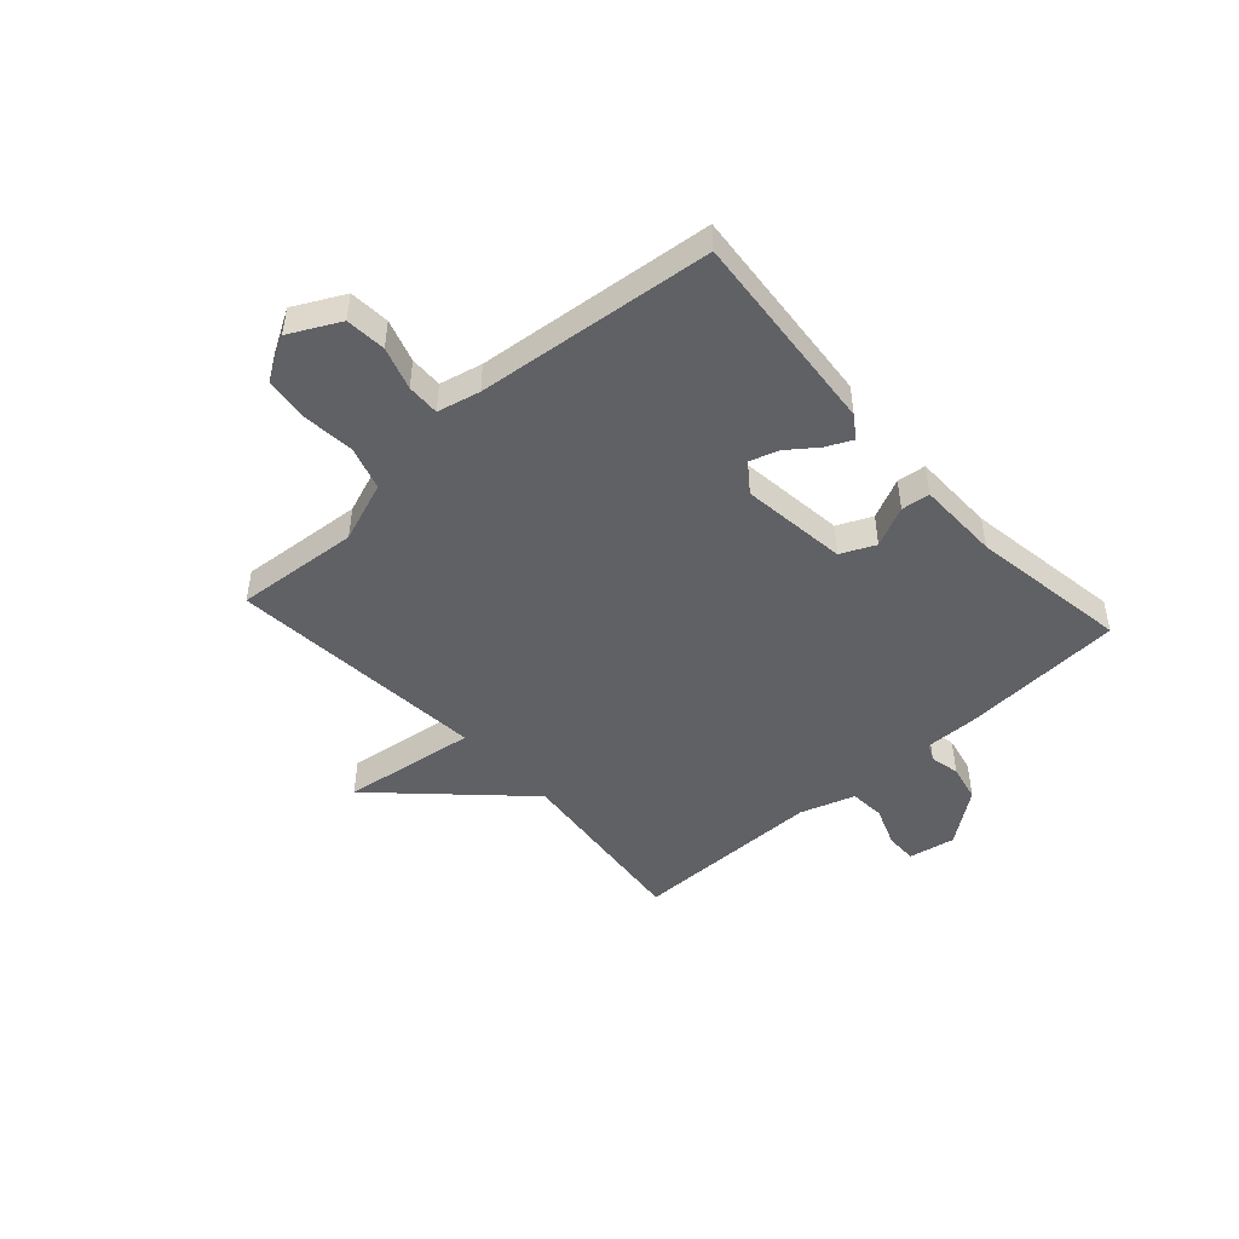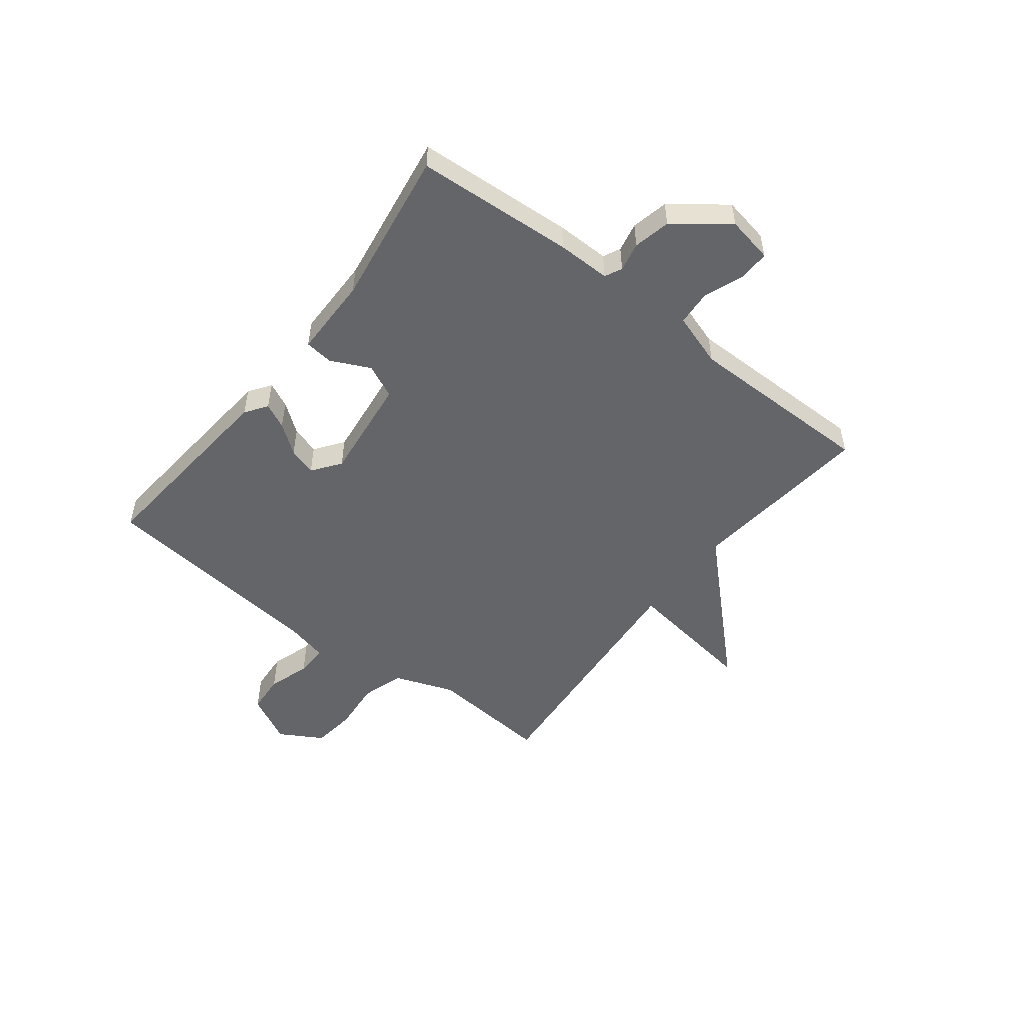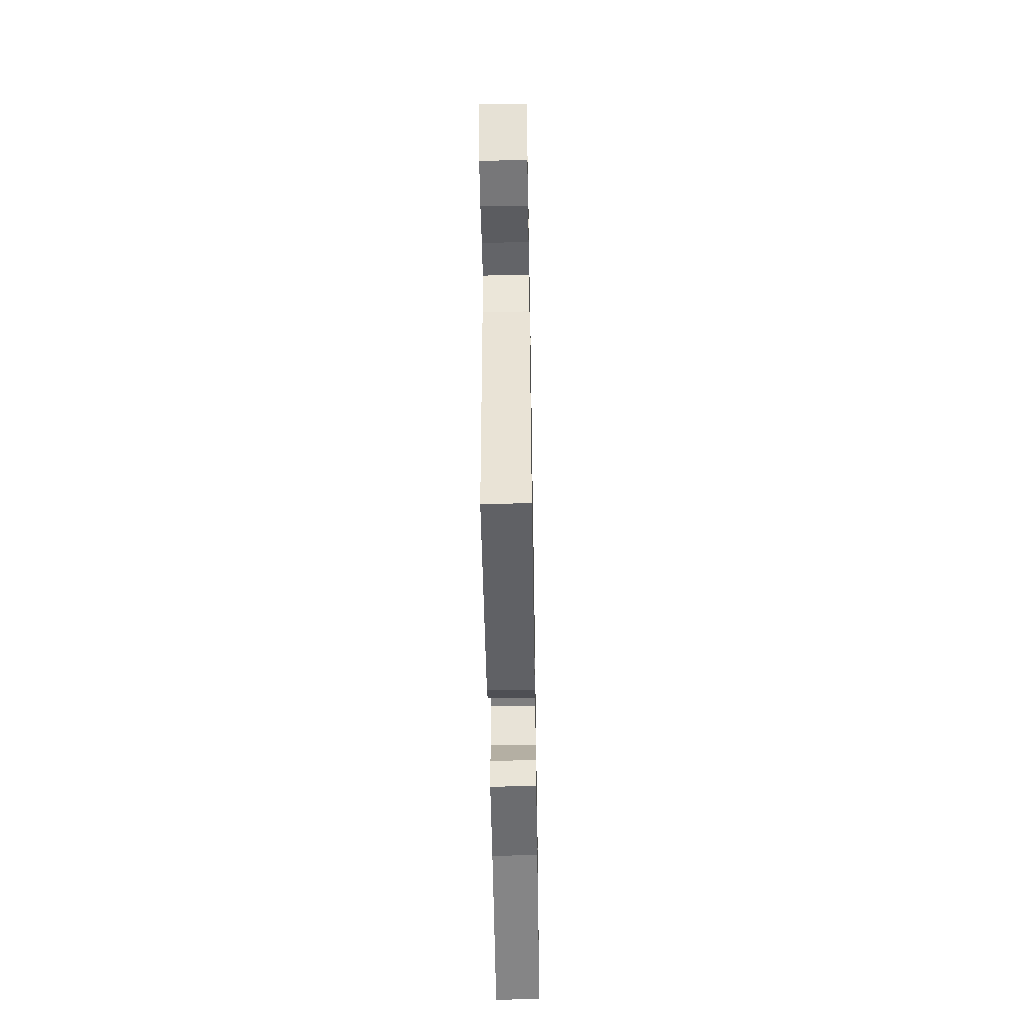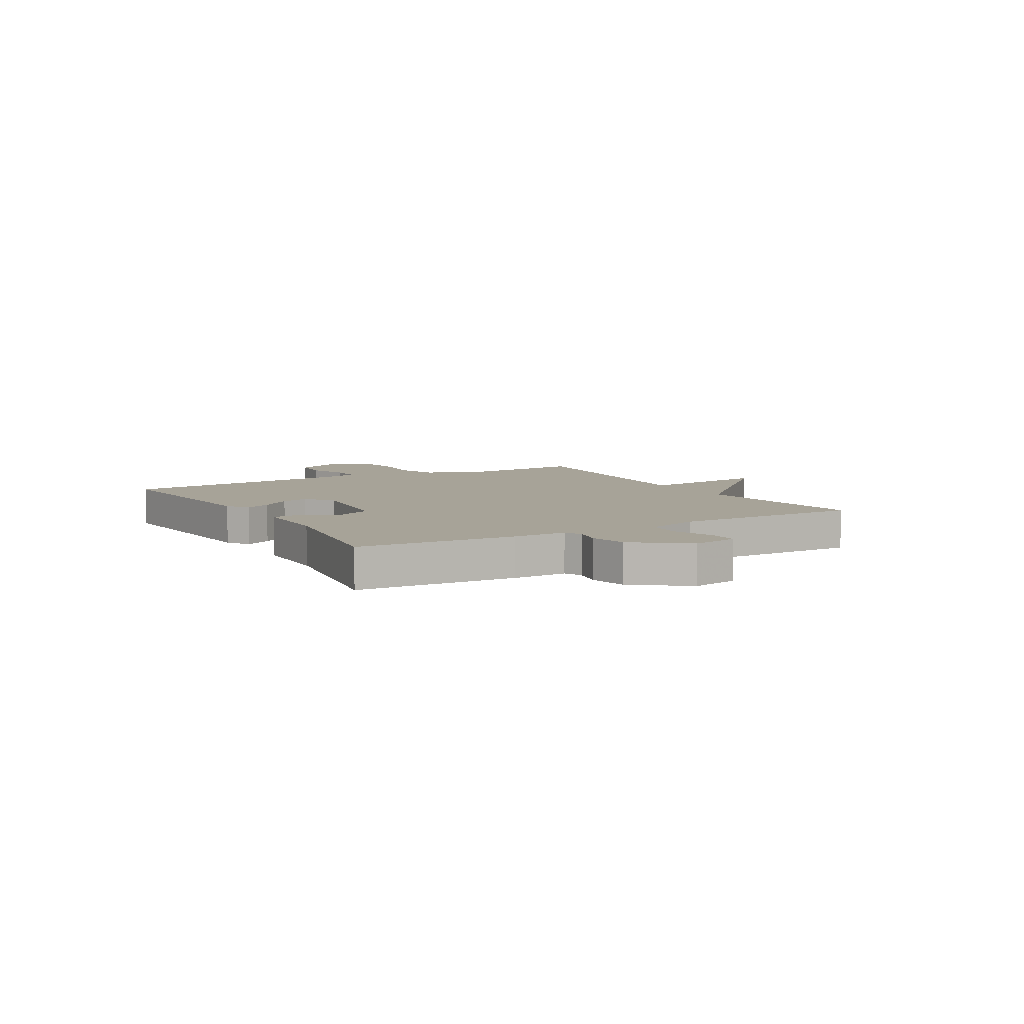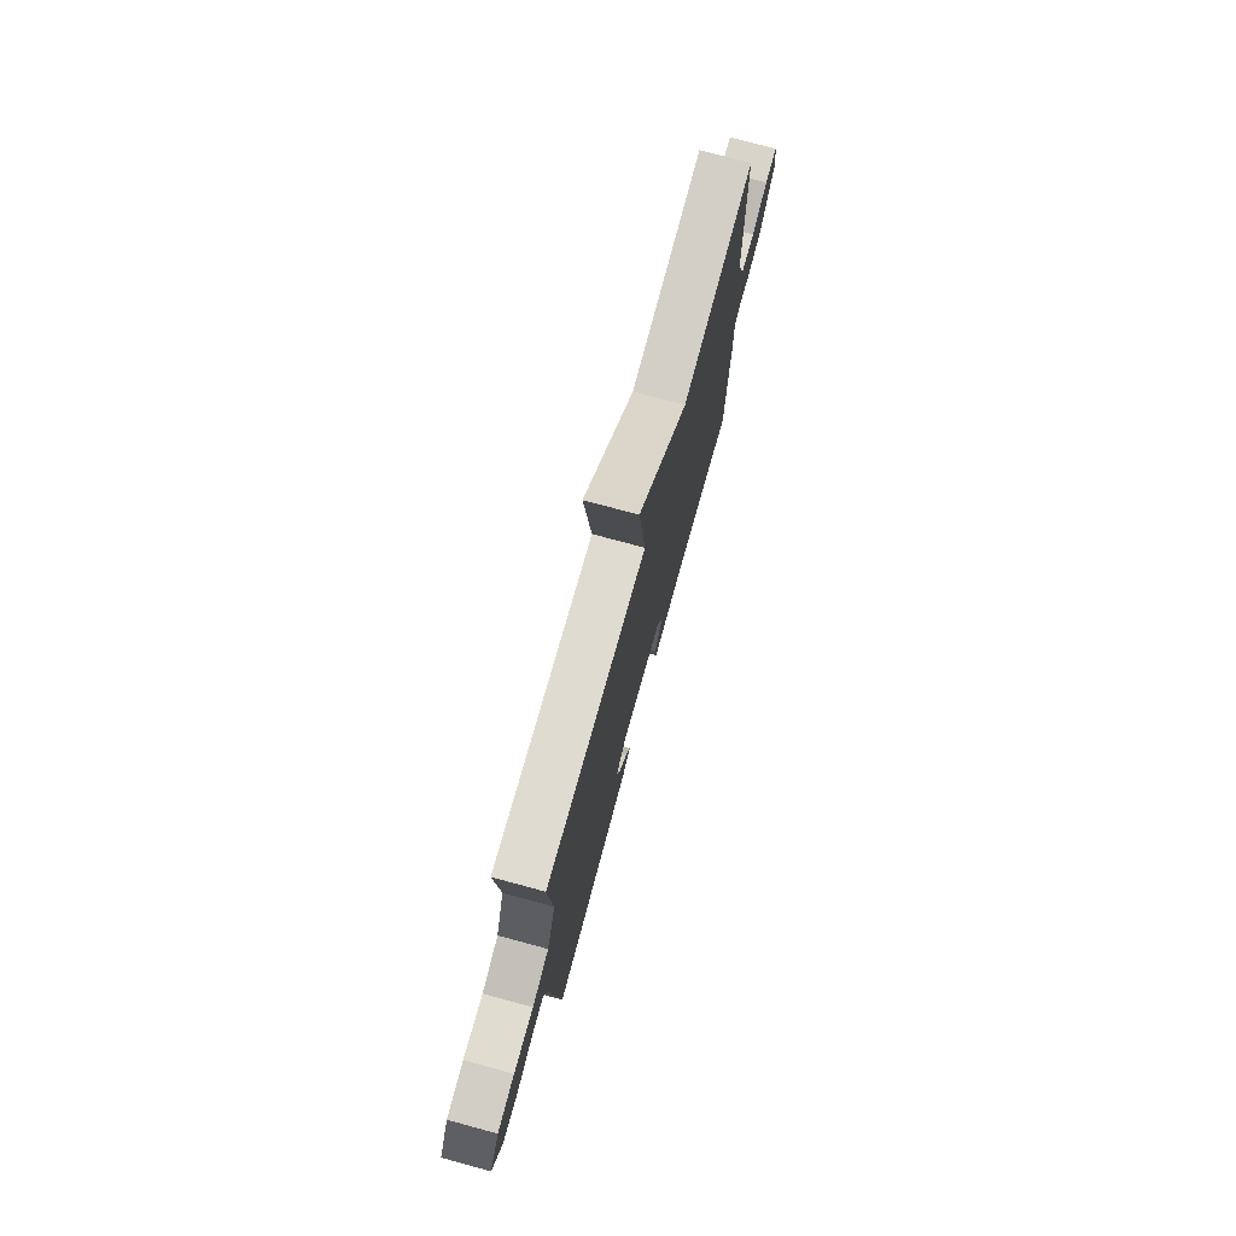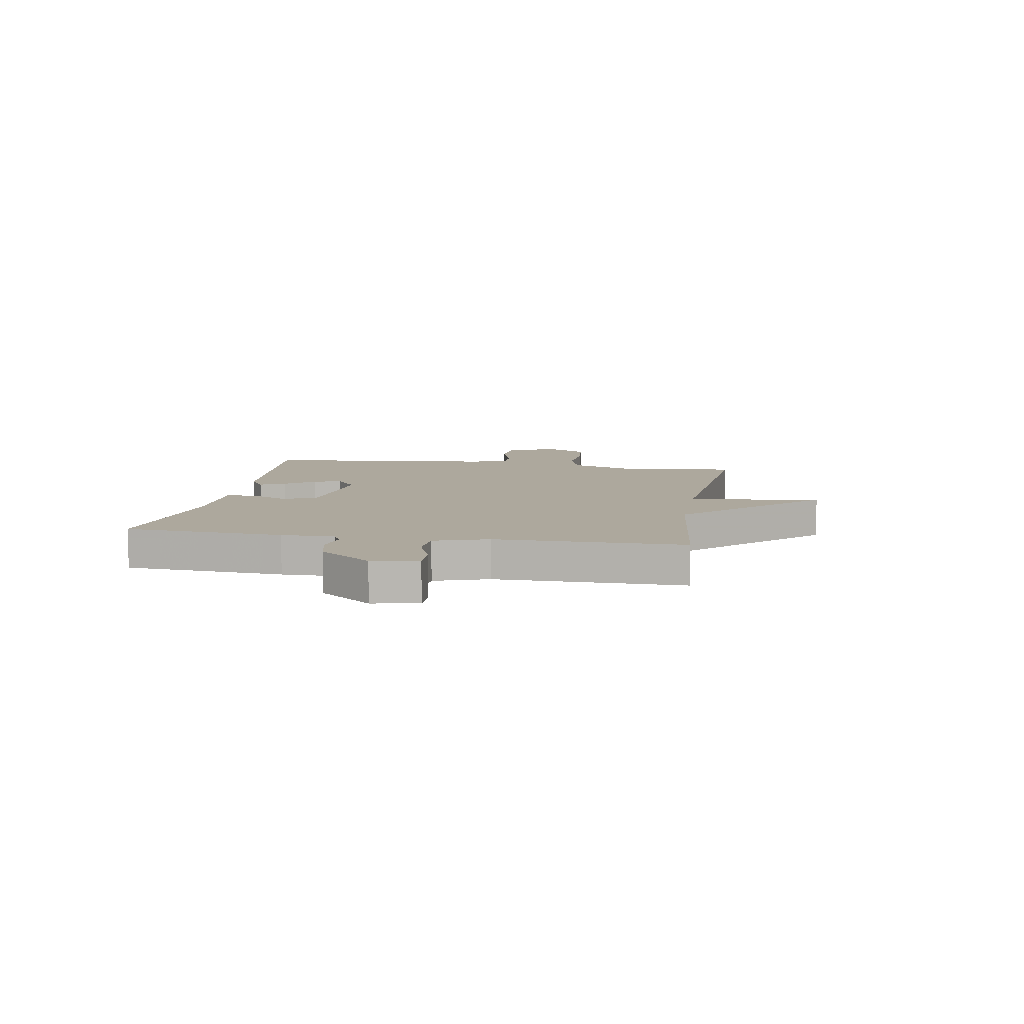
<metadata>
{"format":"obj","ext":"obj","renderer":"f3d","projection":"perspective","resolution":1024,"background":"white","views":[{"elev":-47.2,"azim":132.3,"up":"+Y"},{"elev":-51.5,"azim":-127.7,"up":"+Y"},{"elev":-53.3,"azim":91.0,"up":"+Z"},{"elev":6.8,"azim":-120.0,"up":"+Y"},{"elev":74.5,"azim":105.2,"up":"+Z"},{"elev":8.7,"azim":-80.3,"up":"+Y"}]}
</metadata>
<code>
v -0.5 0.07 -0.5
v -0.518 0.07 -0.212
v -0.517 0.07 -0.115
v -0.548 0.07 -0.1
v -0.601 0.07 -0.111
v -0.668 0.07 -0.096
v -0.741 0.07 0
v -0.725 0.07 0.084
v -0.669 0.07 0.083
v -0.596 0.07 0.055
v -0.532 0.07 0.059
v -0.5 0.07 0.157
v -0.5 0.07 0.5
v -0.165 0.07 0.463
v 0.069 0.07 0.704
v 0.035 0.07 0.463
v 0.5 0.07 0.5
v 0.481 0.07 0.278
v 0.521 0.07 0.169
v 0.598 0.07 0.144
v 0.69 0.07 0.152
v 0.77 0.07 0.142
v 0.815 0.07 0.064
v 0.769 0.07 -0.025
v 0.697 0.07 -0.03
v 0.621 0.07 -0.005
v 0.563 0.07 -0.003
v 0.545 0.07 -0.079
v 0.5 0.07 -0.5
v 0.135 0.07 -0.466
v 0.095 0.07 -0.438
v 0.117 0.07 -0.392
v 0.157 0.07 -0.339
v 0.173 0.07 -0.288
v 0.122 0.07 -0.25
v -0.068 0.07 -0.272
v -0.096 0.07 -0.333
v -0.062 0.07 -0.405
v -0.068 0.07 -0.456
v -0.215 0.07 -0.457
v -0.5 0 -0.5
v -0.518 0 -0.212
v -0.517 0 -0.115
v -0.548 0 -0.1
v -0.601 0 -0.111
v -0.668 0 -0.096
v -0.741 0 0
v -0.725 0 0.084
v -0.669 0 0.083
v -0.596 0 0.055
v -0.532 0 0.059
v -0.5 0 0.157
v -0.5 0 0.5
v -0.165 0 0.463
v 0.069 0 0.704
v 0.035 0 0.463
v 0.5 0 0.5
v 0.481 0 0.278
v 0.521 0 0.169
v 0.598 0 0.144
v 0.69 0 0.152
v 0.77 0 0.142
v 0.815 0 0.064
v 0.769 0 -0.025
v 0.697 0 -0.03
v 0.621 0 -0.005
v 0.563 0 -0.003
v 0.545 0 -0.079
v 0.5 0 -0.5
v 0.135 0 -0.466
v 0.095 0 -0.438
v 0.117 0 -0.392
v 0.157 0 -0.339
v 0.173 0 -0.288
v 0.122 0 -0.25
v -0.068 0 -0.272
v -0.096 0 -0.333
v -0.062 0 -0.405
v -0.068 0 -0.456
v -0.215 0 -0.457
f 37 38 39 40
f 1 2 3
f 40 1 3
f 37 40 3
f 36 37 3
f 35 36 3 4
f 31 32 33
f 30 31 33
f 29 30 33
f 28 29 33
f 27 28 33 34
f 24 25 26
f 23 24 26
f 22 23 26
f 21 22 26
f 20 21 26
f 19 20 26 27
f 27 34 35
f 19 27 35
f 18 19 35
f 14 15 16
f 12 13 14
f 11 12 14 16
f 8 9 10
f 7 8 10
f 6 7 10
f 5 6 10
f 4 5 10
f 4 10 11
f 17 18 35
f 16 17 35
f 11 16 35
f 4 11 35
f 80 79 78 77
f 43 42 41
f 43 41 80
f 43 80 77
f 43 77 76
f 44 43 76 75
f 73 72 71
f 73 71 70
f 73 70 69
f 73 69 68
f 74 73 68 67
f 66 65 64
f 66 64 63
f 66 63 62
f 66 62 61
f 66 61 60
f 67 66 60 59
f 75 74 67
f 75 67 59
f 75 59 58
f 56 55 54
f 54 53 52
f 56 54 52 51
f 50 49 48
f 50 48 47
f 50 47 46
f 50 46 45
f 50 45 44
f 51 50 44
f 75 58 57
f 75 57 56
f 75 56 51
f 75 51 44
f 1 41 42 2
f 2 42 43 3
f 3 43 44 4
f 4 44 45 5
f 5 45 46 6
f 6 46 47 7
f 7 47 48 8
f 8 48 49 9
f 9 49 50 10
f 10 50 51 11
f 11 51 52 12
f 12 52 53 13
f 13 53 54 14
f 14 54 55 15
f 15 55 56 16
f 16 56 57 17
f 17 57 58 18
f 18 58 59 19
f 19 59 60 20
f 20 60 61 21
f 21 61 62 22
f 22 62 63 23
f 23 63 64 24
f 24 64 65 25
f 25 65 66 26
f 26 66 67 27
f 27 67 68 28
f 28 68 69 29
f 29 69 70 30
f 30 70 71 31
f 31 71 72 32
f 32 72 73 33
f 33 73 74 34
f 34 74 75 35
f 35 75 76 36
f 36 76 77 37
f 37 77 78 38
f 38 78 79 39
f 39 79 80 40
f 40 80 41 1

</code>
